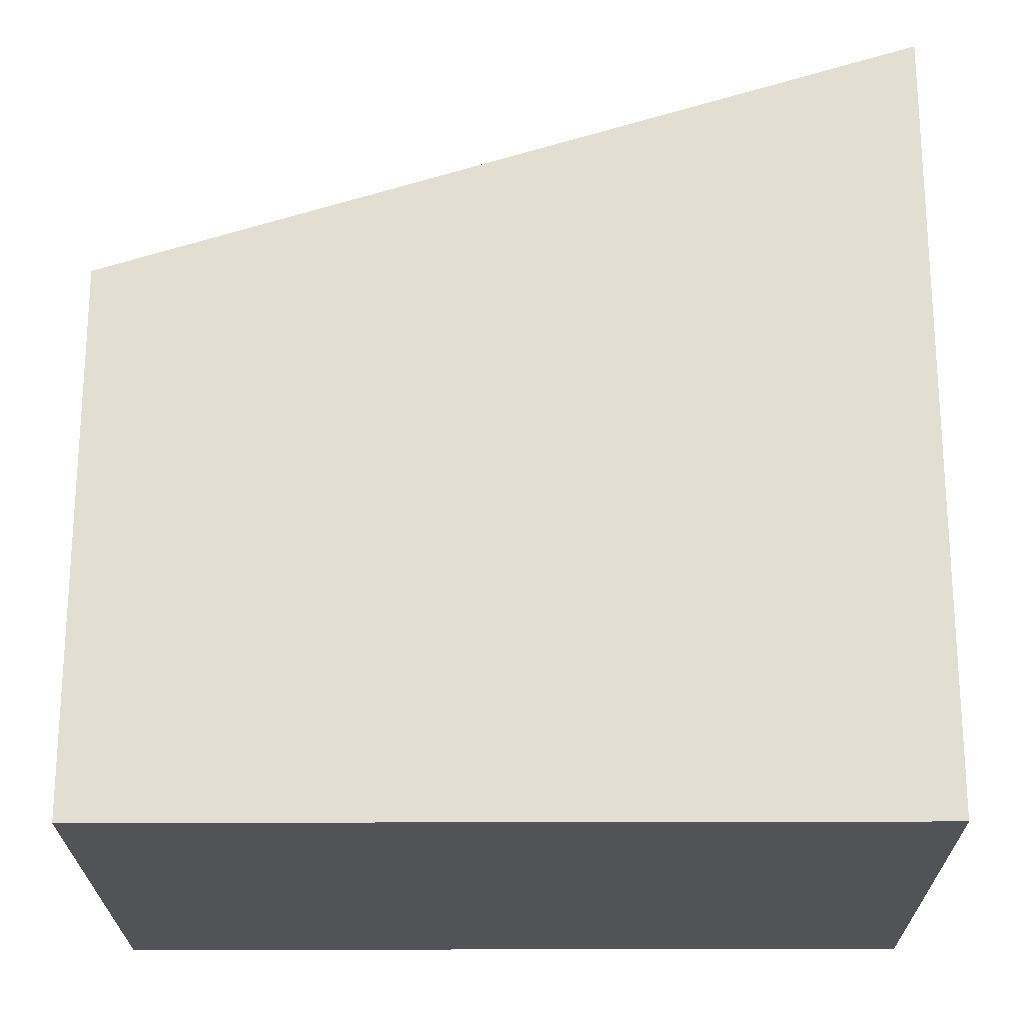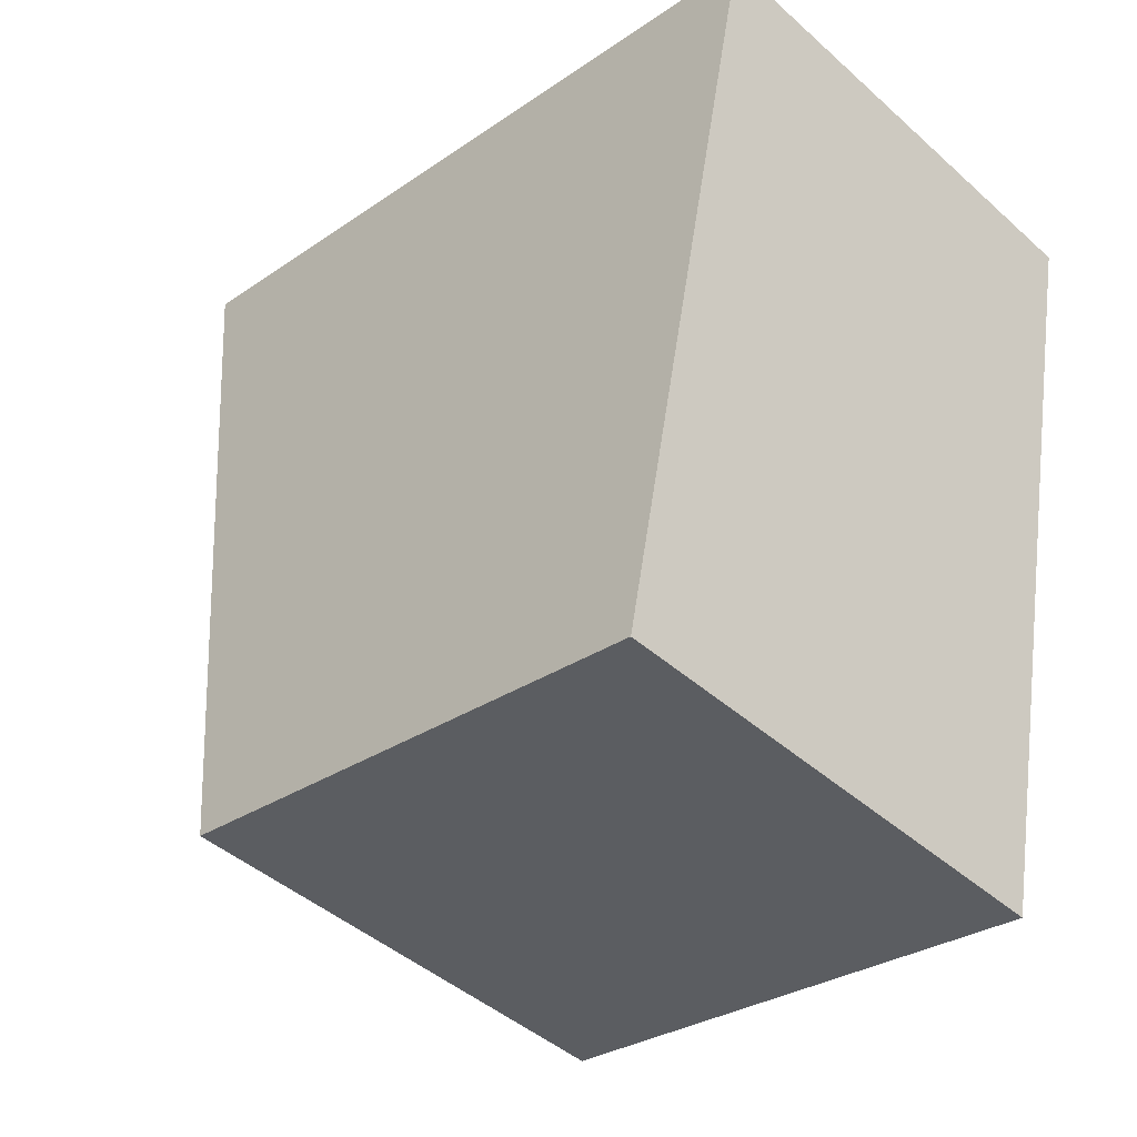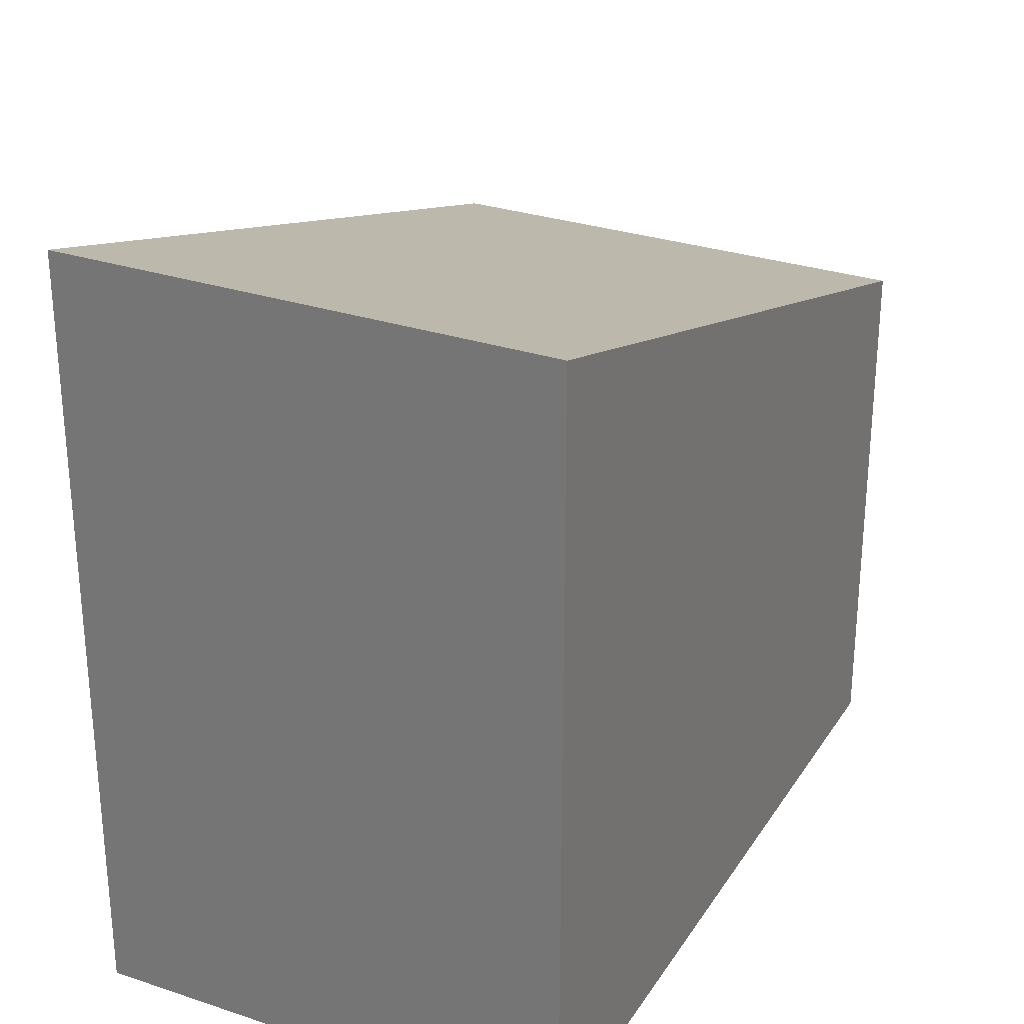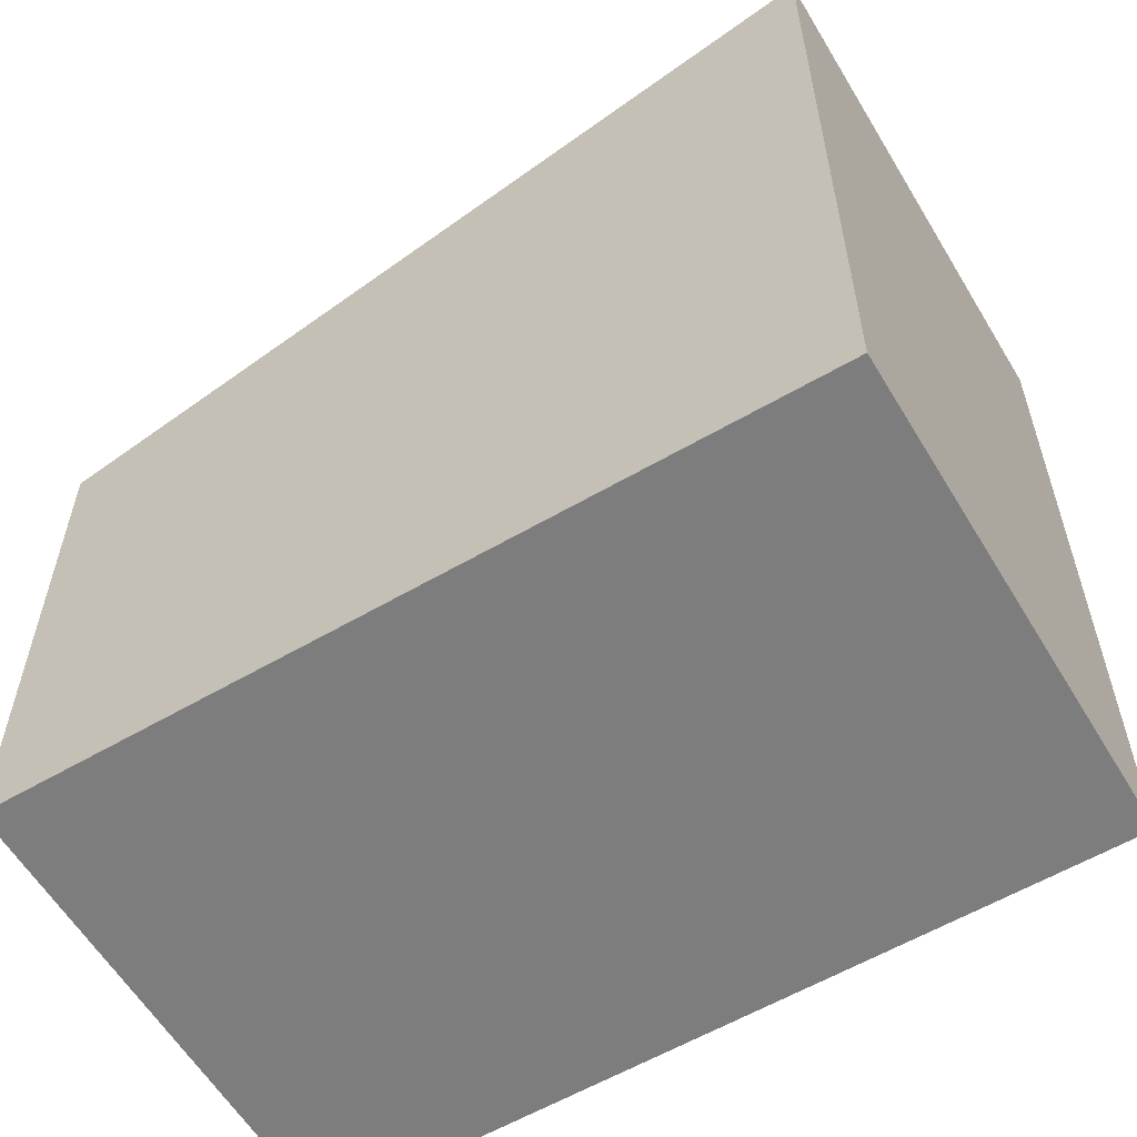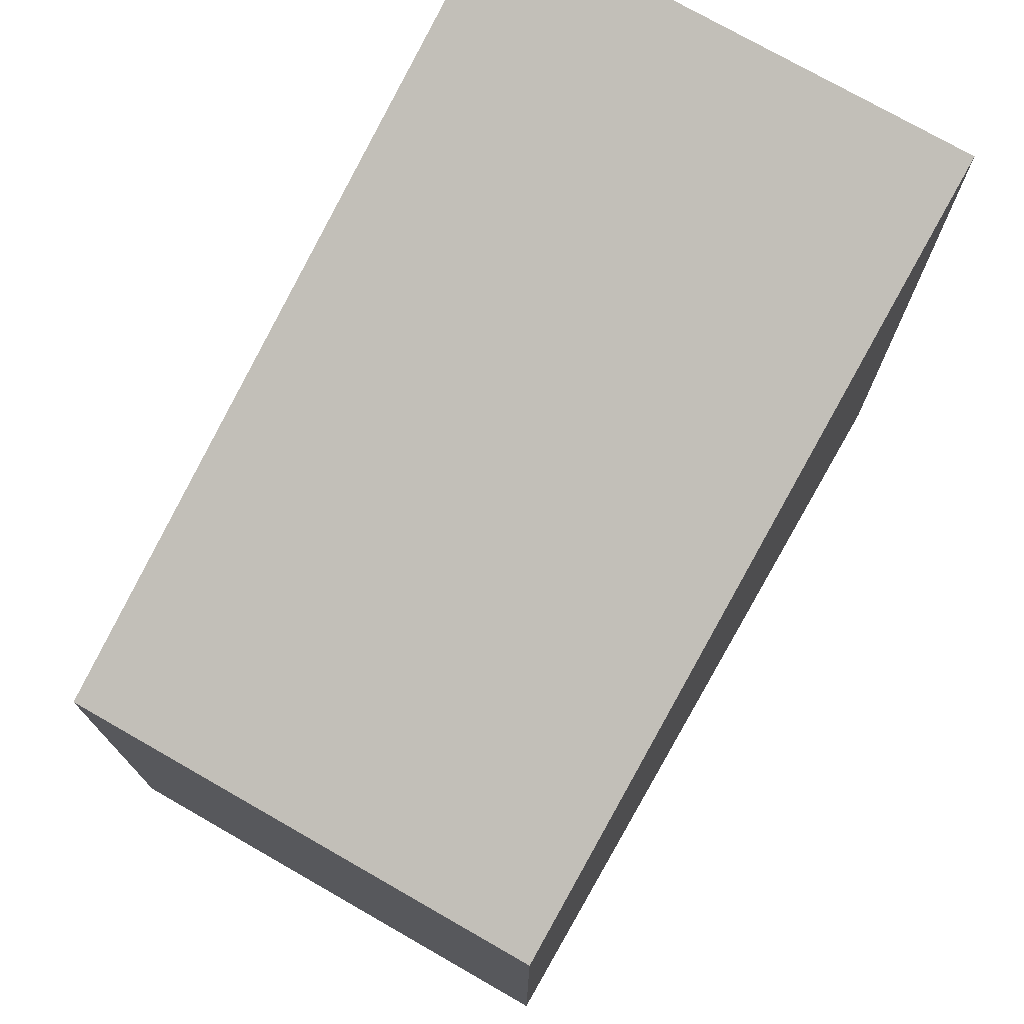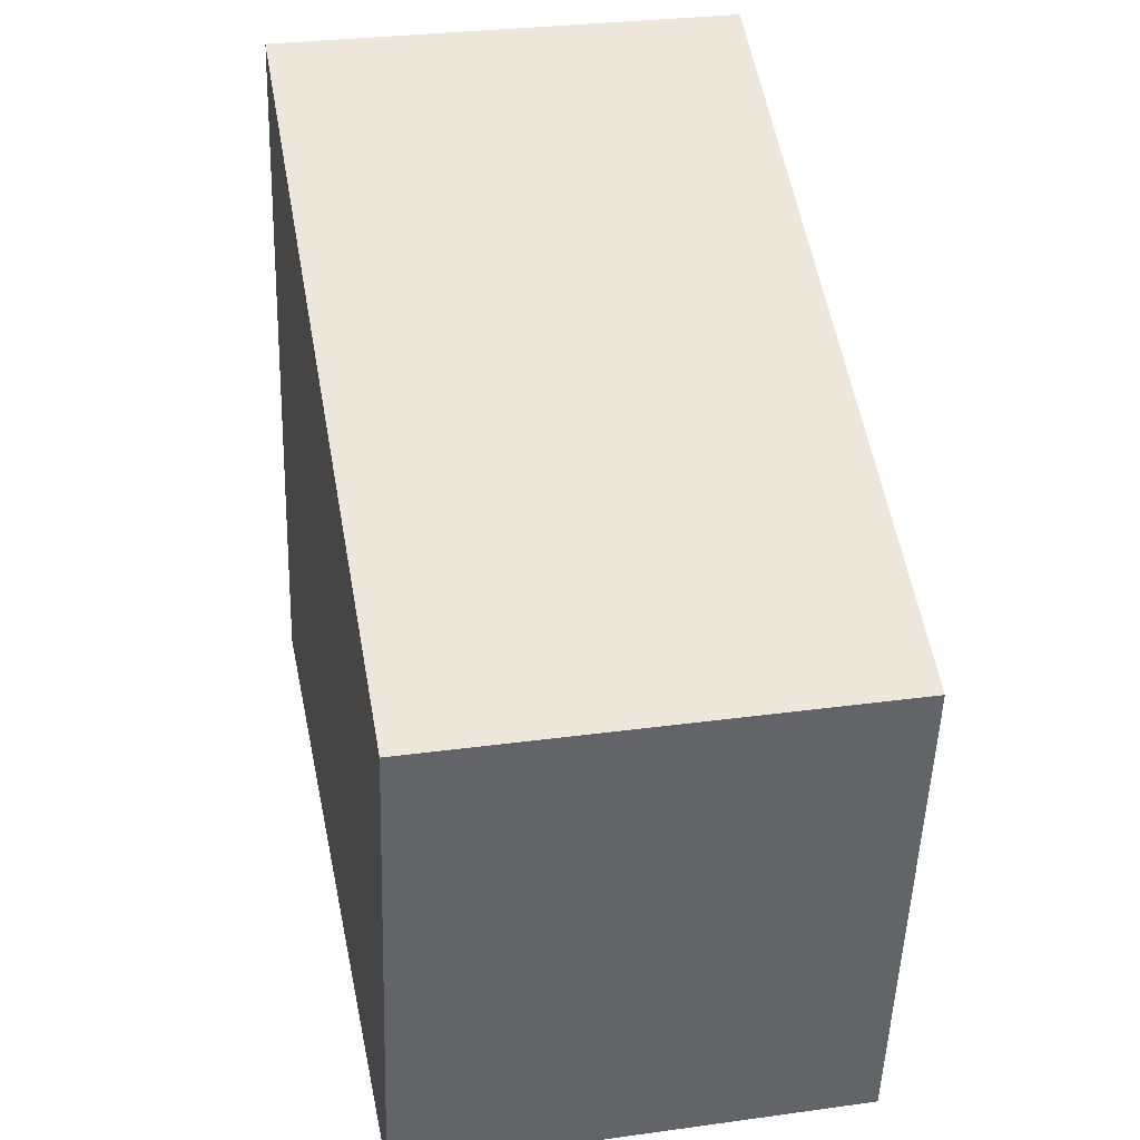
<metadata>
{"format":"obj","ext":"obj","renderer":"f3d","projection":"perspective","resolution":1024,"background":"white","views":[{"elev":-22.5,"azim":-78.3,"up":"+Y"},{"elev":-29.2,"azim":-44.5,"up":"+Z"},{"elev":29.0,"azim":37.8,"up":"+Y"},{"elev":-59.2,"azim":-47.8,"up":"+Y"},{"elev":75.2,"azim":-138.9,"up":"+Y"},{"elev":-51.2,"azim":178.1,"up":"+Z"}]}
</metadata>
<code>
v  0 3.089 1.891e-16
v  3.653 4.498 3.907
v  2.76 3.089 -0.553
v  0.893 4.498 4.461
v  3.653 -2.392e-16 3.907
v  2.76 3.386e-17 -0.553
v  0 0 0
v  0.893 -2.732e-16 4.461
g defaultobject
f 1 2 3
f 2 1 4
f 5 3 2
f 3 5 6
f 6 1 3
f 1 6 7
f 1 8 4
f 8 1 7
f 8 2 4
f 2 8 5
f 5 7 6
f 7 5 8

</code>
